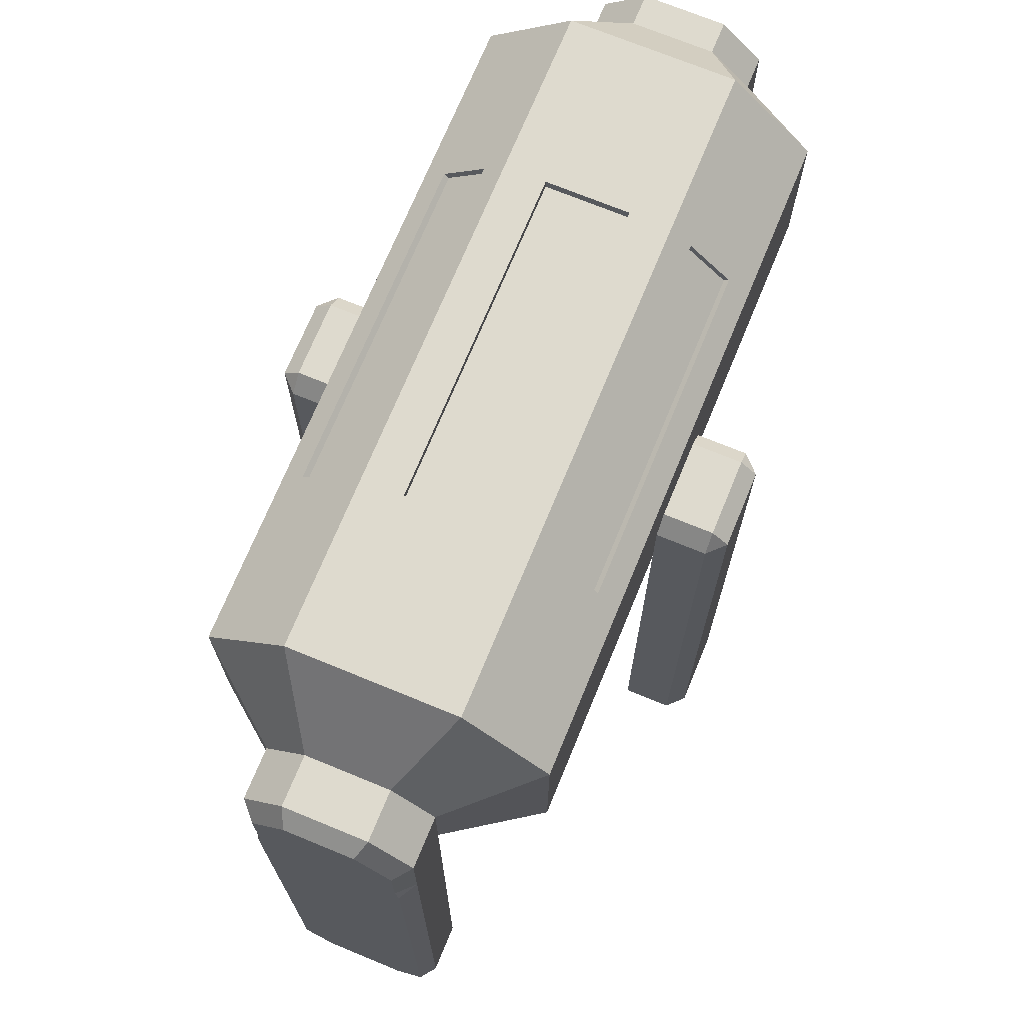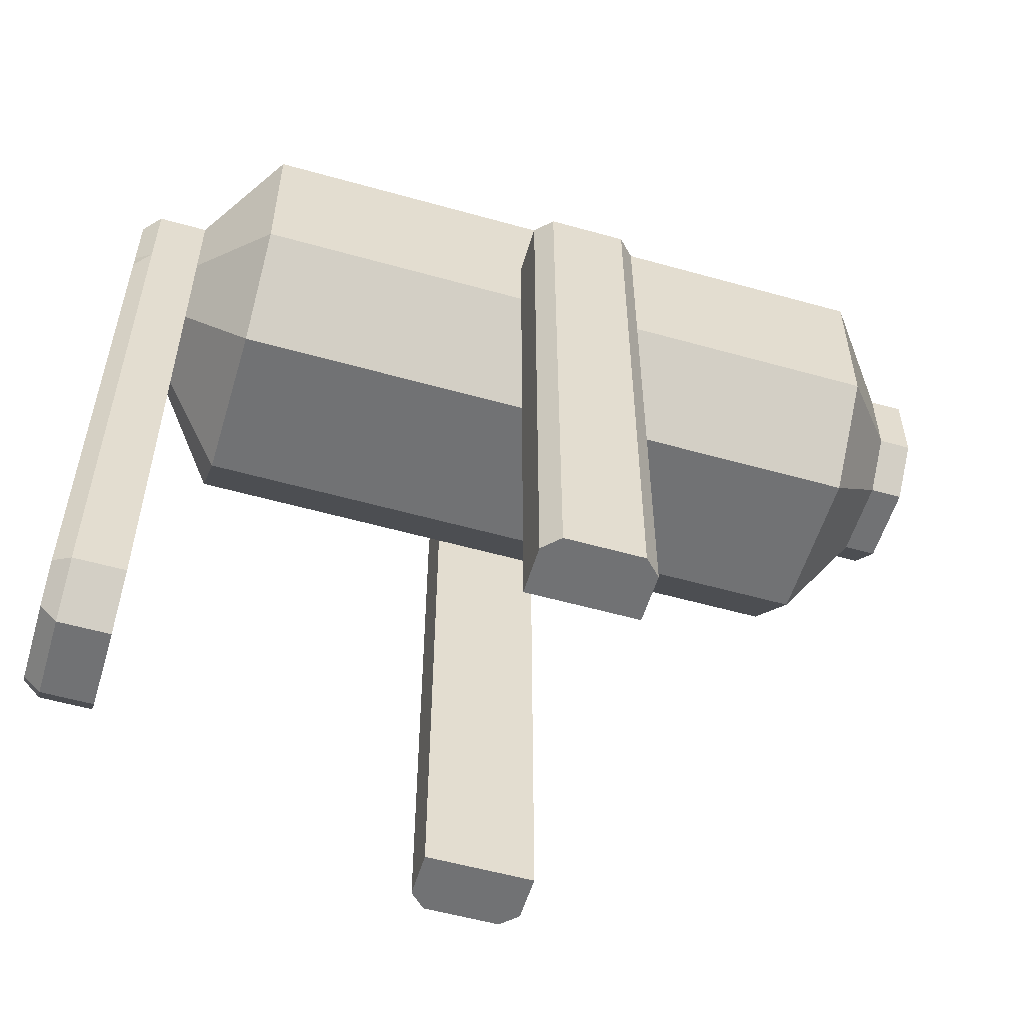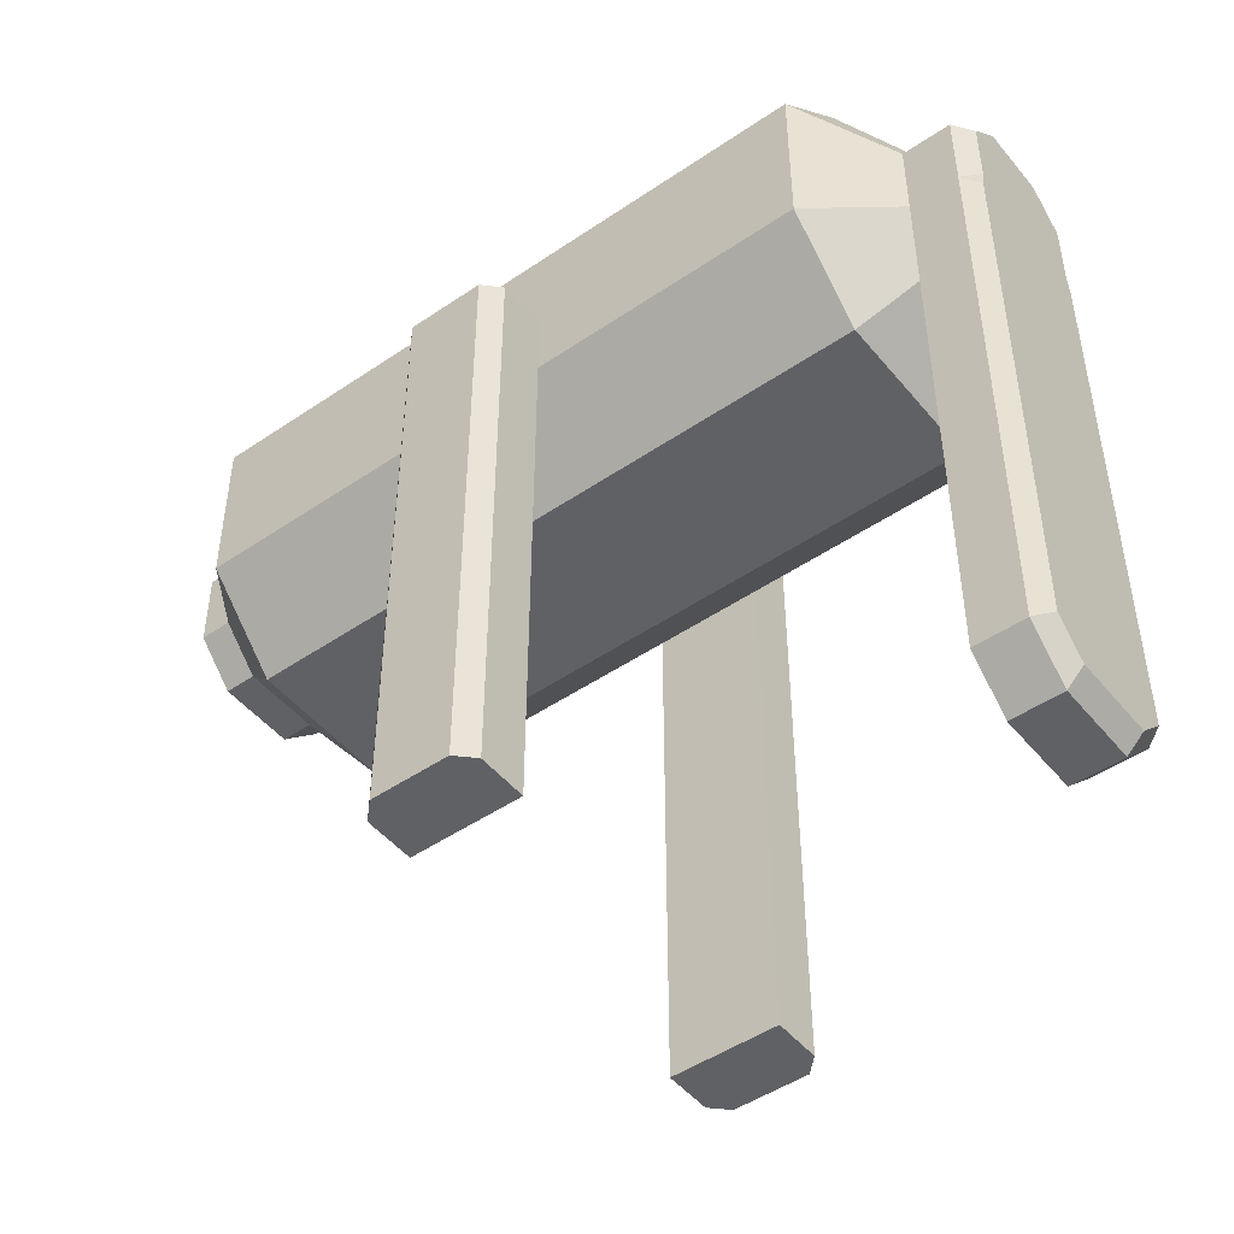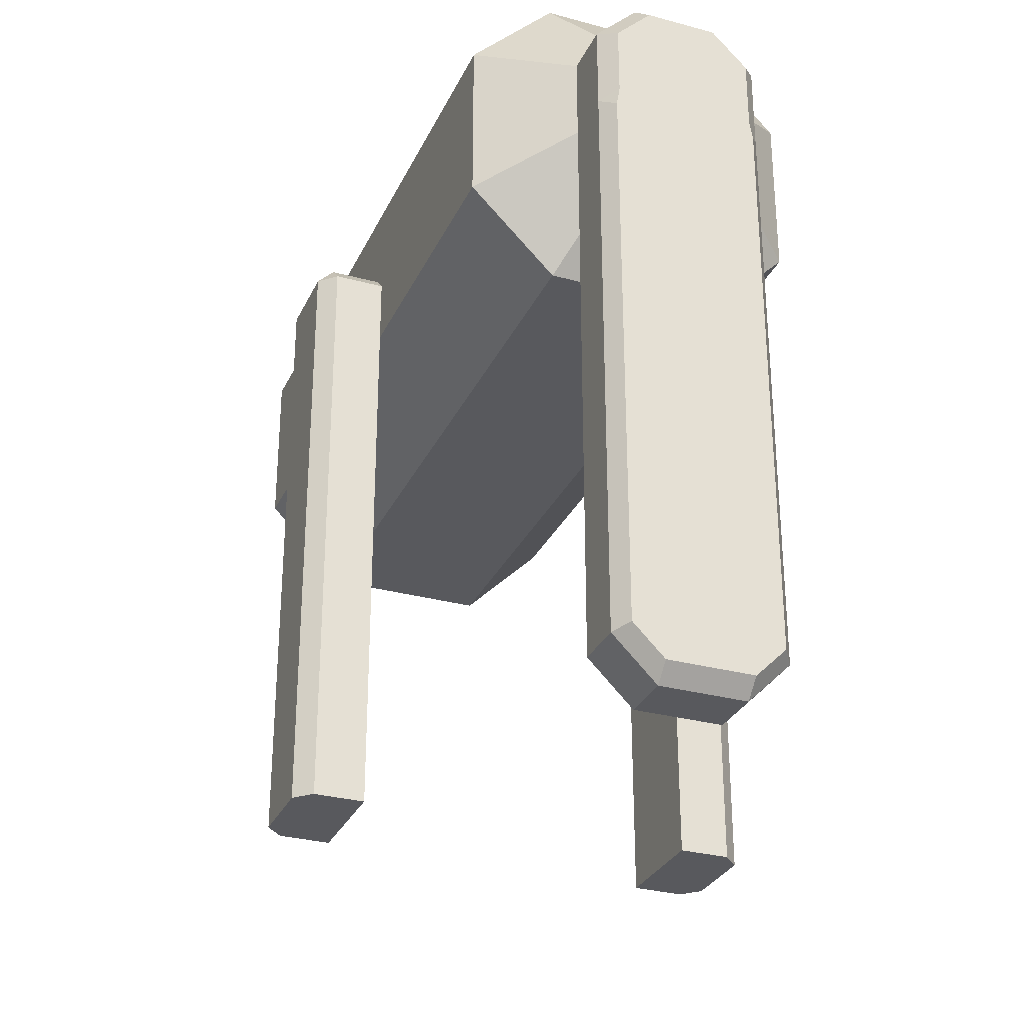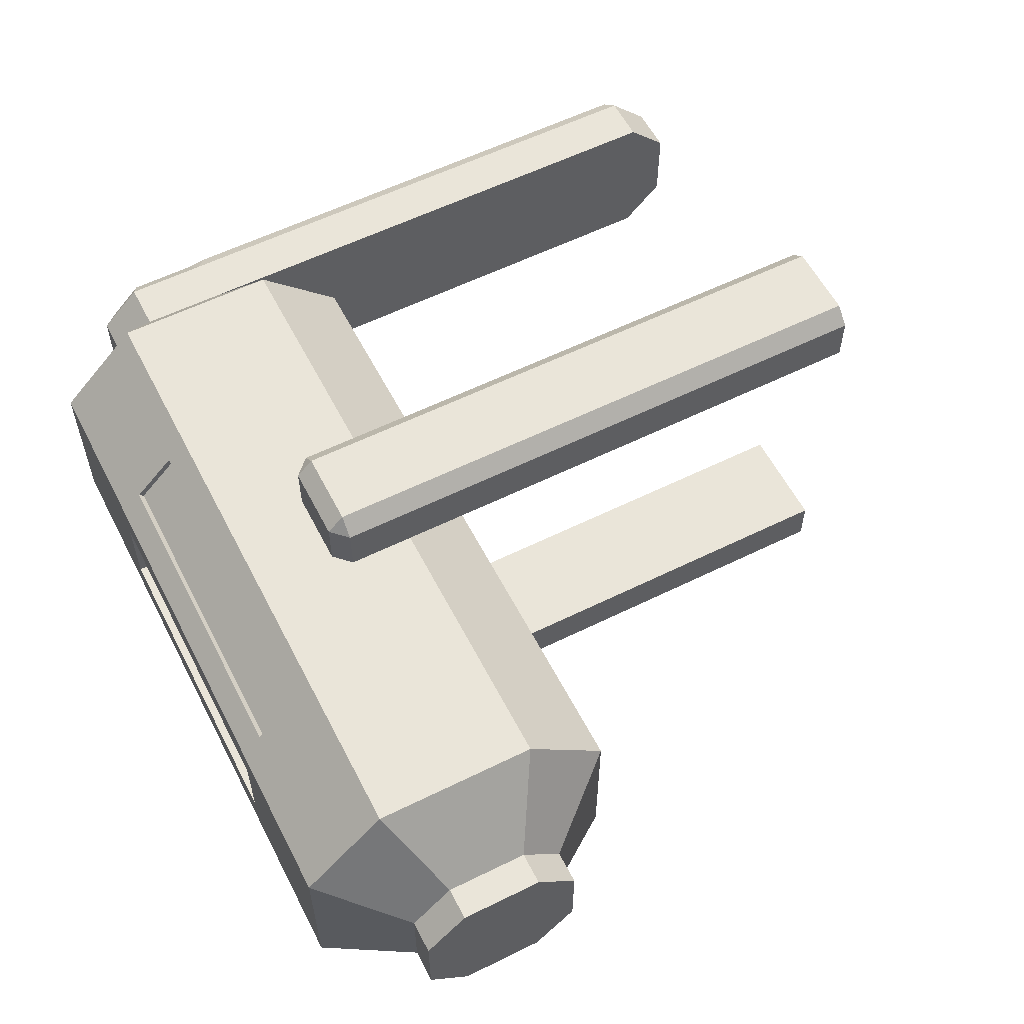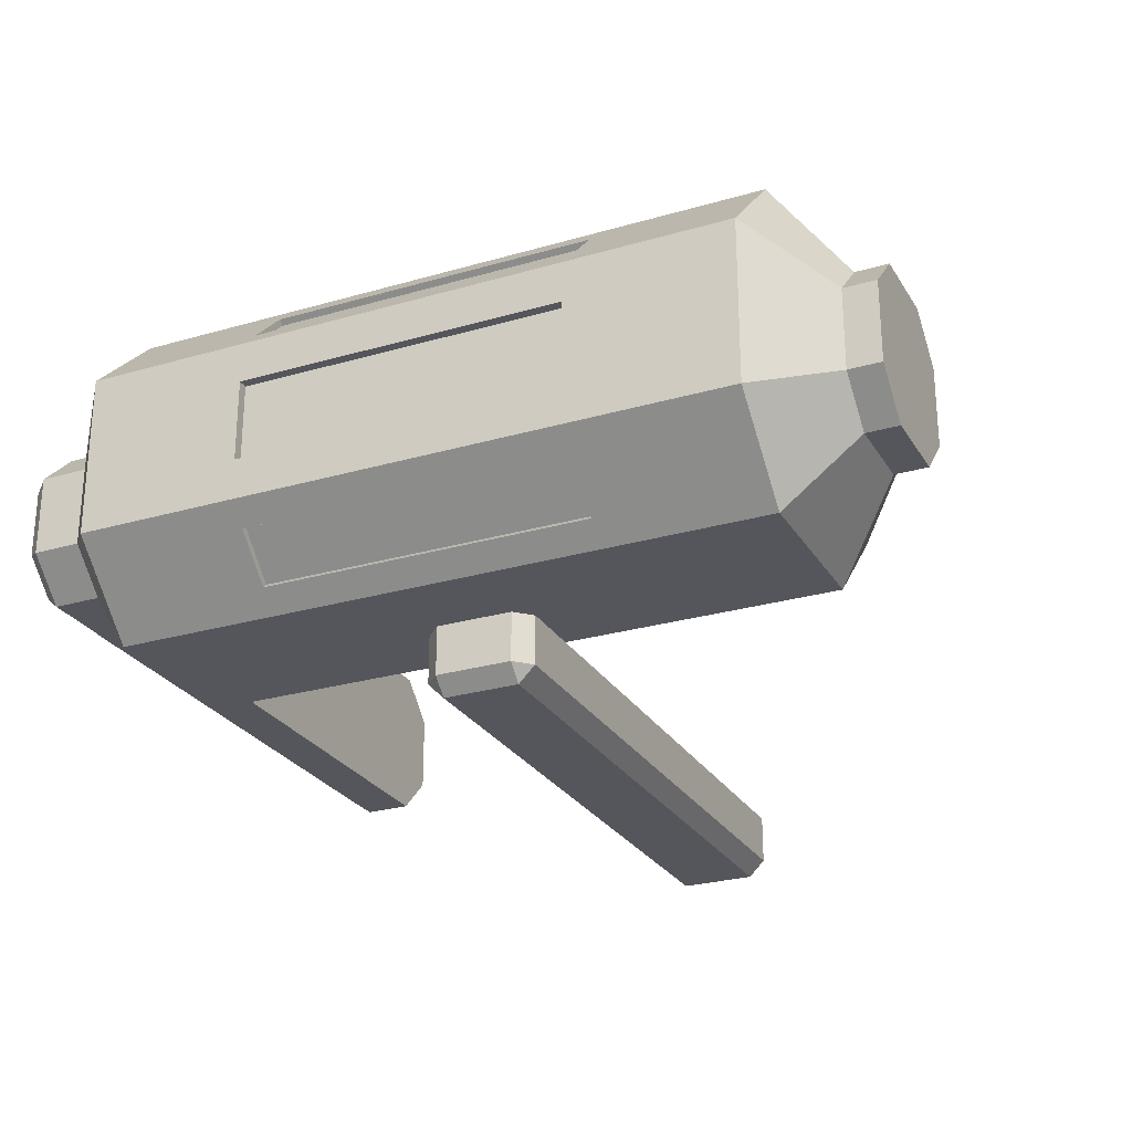
<metadata>
{"format":"obj","ext":"obj","renderer":"f3d","projection":"perspective","resolution":1024,"background":"white","views":[{"elev":71.3,"azim":112.4,"up":"+Y"},{"elev":-55.5,"azim":163.5,"up":"+Y"},{"elev":-48.1,"azim":37.4,"up":"+Y"},{"elev":-30.1,"azim":68.4,"up":"+Y"},{"elev":58.0,"azim":-117.1,"up":"+Z"},{"elev":-26.2,"azim":-155.3,"up":"+Z"}]}
</metadata>
<code>
o Generator-Type-0
g Generator-Type-0
v 0.45 0.225 -0.25
v -0.55 0.225 -0.25
v 0.45 0.225 0.25
v -0.55 0.225 0.25
v 0.95 0.225 -0.25
v 0.95 0.225 0.25
v -1.05 0.225 0.25
v -1.05 0.225 -0.25
v -0.55 0.475 -0.5
v -1.05 0.475 -0.5
v 0.95 0.475 -0.5
v 0.45 0.475 -0.5
v -1.05 0.475 0.5
v -0.55 0.475 0.5
v 0.45 0.475 0.5
v 0.95 0.475 0.5
v -1.25 0.475 -0.125
v -1.25 0.475 0.125
v -1.35 0.475 -0.125
v -1.35 0.725 0
v -1.35 0.475 0.125
v -1.25 0.6 -0.25
v -1.35 0.6 -0.25
v -1.05 0.975 -0.5
v -1.25 0.85 -0.25
v -1.35 0.85 -0.25
v -1.05 1.225 -0.25
v -1.25 0.975 -0.125
v -1.35 0.975 -0.125
v -1.05 1.225 0.25
v -1.25 0.975 0.125
v -1.35 0.975 0.125
v -1.05 0.975 0.5
v -1.25 0.85 0.25
v -1.35 0.85 0.25
v -1.25 0.6 0.25
v -1.35 0.6 0.25
v 0.95 1.225 -0.25
v 1.15 0.975 -0.125
v 1.15 0.975 0.125
v 0.95 1.225 0.25
v 1.35 0.9303 -0.1026
v 1.35 0.725 0
v 1.35 0.9303 0.1026
v 0.95 0.975 -0.5
v 1.15 0.85 -0.25
v 1.35 0.8276 -0.2053
v 1.15 0.6 -0.25
v 1.35 0.6224 -0.2053
v 1.15 0.475 -0.125
v 1.15 0.475 0.125
v 1.35 0.475 0.125
v 1.35 0.475 -0.125
v 1.15 0.6 0.25
v 0.95 0.975 0.5
v 1.15 0.85 0.25
v 1.35 0.8276 0.2053
v 1.35 0.6224 0.2053
v 0.45 1.225 -0.125
v 0.45 1.225 -0.25
v 0.45 1.225 0.25
v 0.45 1.225 0.125
v -0.55 1.225 -0.25
v -0.55 1.225 -0.125
v -0.55 1.225 0.125
v -0.55 1.225 0.25
v 0.45 1.195 -0.125
v 0.45 1.195 0.125
v -0.55 1.195 0.125
v -0.55 1.195 -0.125
v 1.3 0.85 -0.25
v 1.3 0.6 -0.25
v 1.15 -1.1 -0.25
v 1.15 -1.225 -0.125
v 1.3 -1.1 -0.25
v 1.3 -1.225 -0.125
v 1.15 -1.225 0.125
v 1.3 -1.225 0.125
v 1.15 -1.1 0.25
v 1.3 -1.1 0.25
v 1.3 0.6 0.25
v 1.3 0.85 0.25
v 1.35 0.5646 -0.2146
v 1.35 -1.175 -0.125
v 1.35 -1.085 -0.2146
v 1.35 -1.175 0.125
v 1.35 0.5646 0.2146
v 1.35 -1.085 0.2146
v 1.3 0.975 -0.125
v 1.3 0.975 0.125
v -0.55 0.725 -0.5
v -0.55 0.975 -0.5
v 0.45 0.975 -0.5
v 0.45 0.725 -0.5
v 0.45 0.725 0.5
v 0.45 0.975 0.5
v -0.55 0.975 0.5
v -0.55 0.725 0.5
v -0.2167 0.475 0.5
v 0.1167 0.475 0.5
v 0.06667 0.475 0.7
v -0.1667 0.475 0.7
v -0.1667 0.675 0.7
v 0.06667 0.675 0.7
v 0.1167 0.475 -0.5
v -0.2167 0.475 -0.5
v 0.06667 0.675 -0.7
v -0.1667 0.675 -0.7
v -0.1667 0.475 -0.7
v 0.06667 0.475 -0.7
v 0.1167 0.675 -0.5
v 0.1167 0.475 -0.65
v 0.1167 0.675 -0.65
v 0.06667 0.725 -0.5
v -0.1667 0.725 -0.5
v 0.06667 0.725 -0.65
v -0.1667 0.725 -0.65
v -0.2167 0.675 -0.5
v -0.2167 0.675 -0.65
v -0.2167 0.475 -0.65
v -0.2167 0.675 0.5
v -0.2167 0.475 0.65
v -0.2167 0.675 0.65
v 0.1167 0.675 0.5
v 0.1167 0.675 0.65
v 0.1167 0.475 0.65
v -0.1667 0.725 0.5
v 0.06667 0.725 0.5
v -0.1667 0.725 0.65
v 0.06667 0.725 0.65
v -0.2167 -1.125 -0.5
v 0.1167 -1.125 -0.5
v -0.2167 -1.125 -0.65
v 0.1167 -1.125 -0.65
v 0.06667 -1.125 -0.7
v -0.1667 -1.125 -0.7
v 0.1167 -1.125 0.5
v -0.2167 -1.125 0.5
v 0.1167 -1.125 0.65
v -0.2167 -1.125 0.65
v -0.1667 -1.125 0.7
v 0.06667 -1.125 0.7
v -0.2667 0.725 -0.5
v 0.1667 0.725 -0.5
v 0.1667 0.725 0.5
v -0.2667 0.725 0.5
v 0.45 1.163 -0.3125
v 0.45 1.038 -0.4375
v -0.55 1.163 -0.3125
v -0.55 1.038 -0.4375
v 0.45 1.038 0.4375
v 0.45 1.163 0.3125
v -0.55 1.163 0.3125
v -0.55 1.038 0.4375
v -0.55 1.023 0.4234
v -0.55 1.148 0.2984
v 0.45 1.148 0.2984
v 0.45 1.023 0.4234
v 0.45 1.148 -0.2984
v -0.55 1.148 -0.2984
v -0.55 1.023 -0.4234
v 0.45 1.023 -0.4234
v 1.21 0.975 0.125
v 1.24 0.975 0.125
v 1.24 0.975 -0.125
v 1.21 0.975 -0.125
v 1.24 0.975 0.09167
v 1.24 0.975 -0.09167
v 1.21 0.975 -0.09167
v 1.21 0.975 0.09167
f 94 93 45
f 11 94 45
f 11 12 94
f 95 15 16
f 55 95 16
f 55 96 95
f 38 60 59
f 41 38 59
f 62 41 59
f 41 62 61
f 13 14 98
f 33 13 98
f 33 98 97
f 92 91 24
f 91 10 24
f 91 9 10
f 64 63 27
f 27 30 64
f 30 65 64
f 30 66 65
f 147 60 38
f 147 38 45
f 45 148 147
f 45 93 148
f 63 149 27
f 149 24 27
f 149 150 24
f 150 92 24
f 2 9 106
f 2 106 1
f 1 106 105
f 12 1 105
f 151 96 55
f 152 151 55
f 55 41 152
f 41 61 152
f 3 15 100
f 3 100 4
f 4 100 99
f 14 4 99
f 33 97 154
f 33 154 153
f 30 33 153
f 30 153 66
f 21 20 19
f 19 20 23
f 23 20 26
f 26 20 29
f 29 20 32
f 32 20 35
f 35 20 37
f 37 20 21
f 44 43 42
f 42 43 47
f 47 43 49
f 53 43 52
f 58 43 57
f 57 43 44
f 46 39 166
f 166 165 46
f 46 165 71
f 89 71 165
f 164 82 90
f 82 164 56
f 56 164 163
f 163 40 56
f 49 83 72
f 58 81 87
f 137 139 142
f 137 142 138
f 142 141 138
f 138 141 140
f 131 135 132
f 131 136 135
f 131 133 136
f 135 134 132
f 115 92 93
f 115 143 92
f 143 91 92
f 93 114 115
f 93 144 114
f 93 94 144
f 9 91 143
f 106 9 143
f 143 118 106
f 105 111 144
f 105 144 12
f 94 12 144
f 145 95 96
f 128 145 96
f 97 98 146
f 97 146 127
f 97 127 128
f 128 96 97
f 145 15 95
f 15 145 100
f 145 124 100
f 99 121 146
f 146 14 99
f 146 98 14
f 103 129 123
f 125 130 104
f 108 119 117
f 116 113 107
f 115 118 143
f 111 114 144
f 145 128 124
f 121 127 146
f 169 166 39
f 170 169 39
f 40 170 39
f 40 163 170
f 89 165 168
f 89 168 167
f 90 89 167
f 90 167 164
f 4 2 1
f 1 3 4
f 6 3 1
f 1 5 6
f 8 2 4
f 4 7 8
f 9 2 8
f 8 10 9
f 11 5 1
f 1 12 11
f 13 7 4
f 4 14 13
f 15 3 6
f 6 16 15
f 7 18 17
f 17 8 7
f 10 8 17
f 17 22 10
f 10 22 25
f 25 24 10
f 24 25 28
f 28 27 24
f 28 31 30
f 30 27 28
f 31 34 33
f 33 30 31
f 34 36 13
f 13 33 34
f 18 7 13
f 13 36 18
f 40 39 38
f 38 41 40
f 39 46 45
f 45 38 39
f 48 11 45
f 45 46 48
f 5 11 48
f 48 50 5
f 6 5 50
f 50 51 6
f 6 51 54
f 54 16 6
f 56 55 16
f 16 54 56
f 55 56 40
f 40 41 55
f 59 60 63
f 63 64 59
f 61 62 65
f 65 66 61
f 67 59 64
f 64 70 67
f 68 62 59
f 59 67 68
f 70 64 65
f 65 69 70
f 69 65 62
f 62 68 69
f 35 34 31
f 31 32 35
f 32 31 28
f 28 29 32
f 37 36 34
f 34 35 37
f 21 18 36
f 36 37 21
f 19 17 18
f 18 21 19
f 23 22 17
f 17 19 23
f 26 25 22
f 22 23 26
f 29 28 25
f 25 26 29
f 72 48 46
f 46 71 72
f 76 74 73
f 73 75 76
f 78 77 74
f 74 76 78
f 80 79 77
f 77 78 80
f 82 56 54
f 54 81 82
f 74 50 48
f 48 73 74
f 73 48 72
f 72 75 73
f 80 81 54
f 54 79 80
f 85 83 53
f 53 84 85
f 77 51 50
f 50 74 77
f 84 53 52
f 52 86 84
f 79 54 51
f 51 77 79
f 86 52 87
f 87 88 86
f 85 75 72
f 72 83 85
f 71 47 49
f 49 72 71
f 89 42 47
f 47 71 89
f 90 44 42
f 42 89 90
f 82 57 44
f 44 90 82
f 81 58 57
f 57 82 81
f 87 81 80
f 80 88 87
f 88 80 78
f 78 86 88
f 86 78 76
f 76 84 86
f 84 76 75
f 75 85 84
f 53 83 49
f 49 43 53
f 87 52 43
f 43 58 87
f 103 102 101
f 101 104 103
f 108 107 110
f 110 109 108
f 113 111 105
f 105 112 113
f 117 115 114
f 114 116 117
f 120 106 118
f 118 119 120
f 123 121 99
f 99 122 123
f 126 100 124
f 124 125 126
f 130 128 127
f 127 129 130
f 132 105 106
f 106 131 132
f 131 106 120
f 120 133 131
f 134 112 105
f 105 132 134
f 136 109 110
f 110 135 136
f 138 99 100
f 100 137 138
f 137 100 126
f 126 139 137
f 140 122 99
f 99 138 140
f 142 101 102
f 102 141 142
f 129 103 104
f 104 130 129
f 122 102 103
f 103 123 122
f 102 122 140
f 140 141 102
f 125 104 101
f 101 126 125
f 142 139 126
f 126 101 142
f 119 108 109
f 109 120 119
f 136 133 120
f 120 109 136
f 110 112 134
f 134 135 110
f 112 110 107
f 107 113 112
f 116 107 108
f 108 117 116
f 118 115 117
f 117 119 118
f 114 111 113
f 113 116 114
f 130 125 124
f 124 128 130
f 127 121 123
f 123 129 127
f 66 153 152
f 152 61 66
f 154 97 96
f 96 151 154
f 63 60 147
f 147 149 63
f 150 148 93
f 93 92 150
f 155 154 151
f 151 158 155
f 156 153 154
f 154 155 156
f 158 151 152
f 152 157 158
f 157 152 153
f 153 156 157
f 159 147 148
f 148 162 159
f 160 149 147
f 147 159 160
f 161 150 149
f 149 160 161
f 162 148 150
f 150 161 162
f 164 167 170
f 170 163 164
f 168 165 166
f 166 169 168
f 170 167 168 169
f 69 68 67 70
f 157 156 155 158
f 161 160 159 162

</code>
